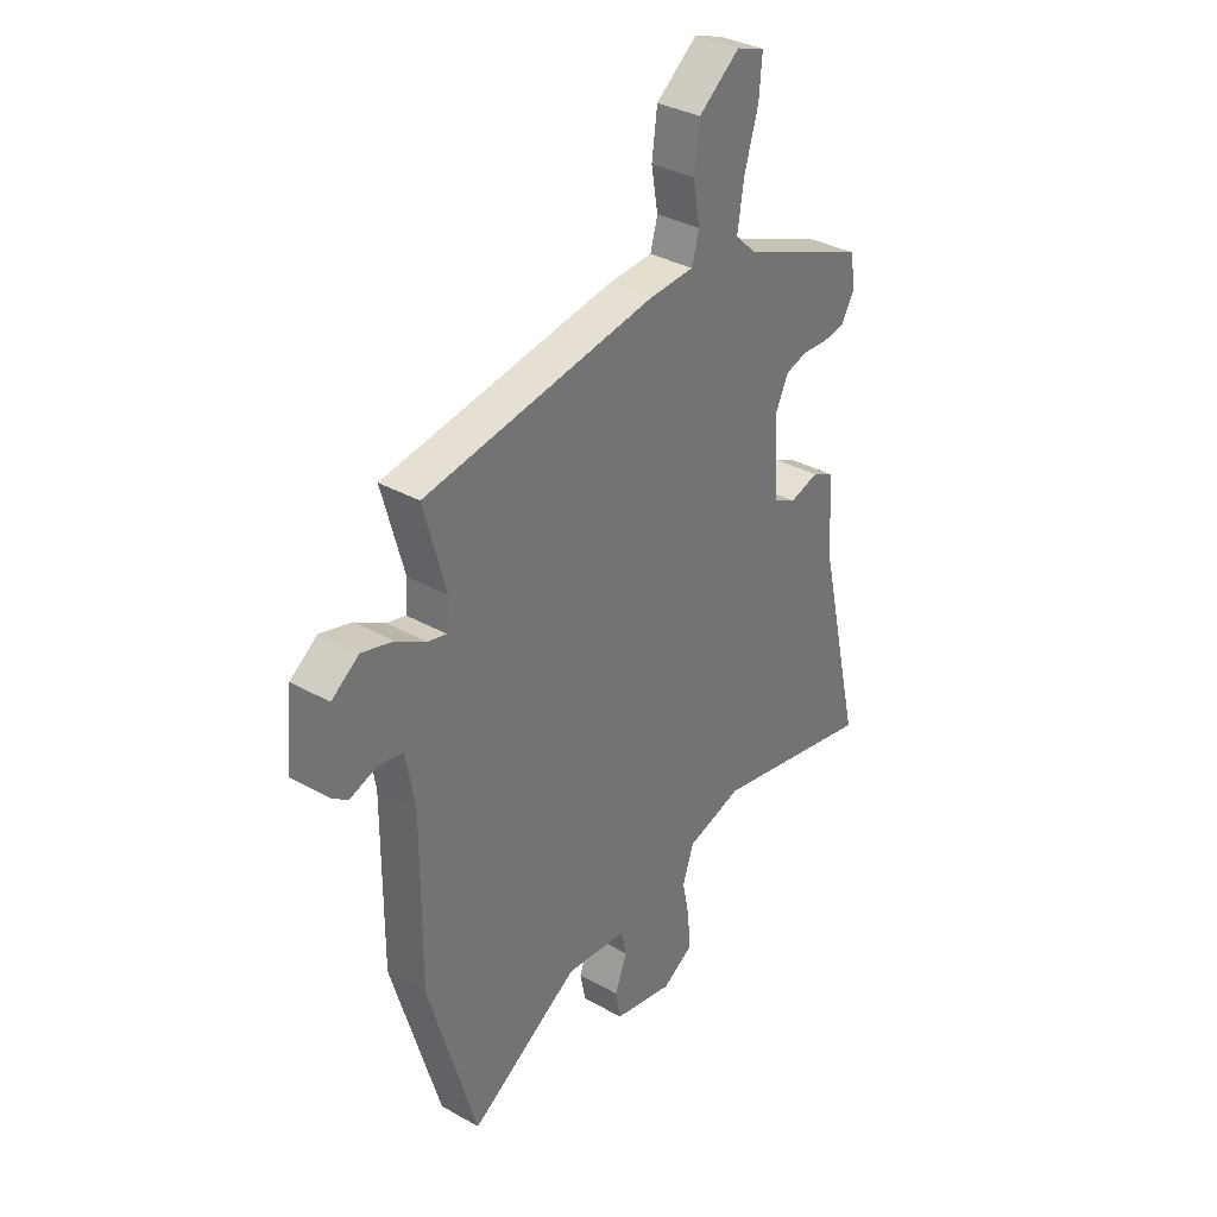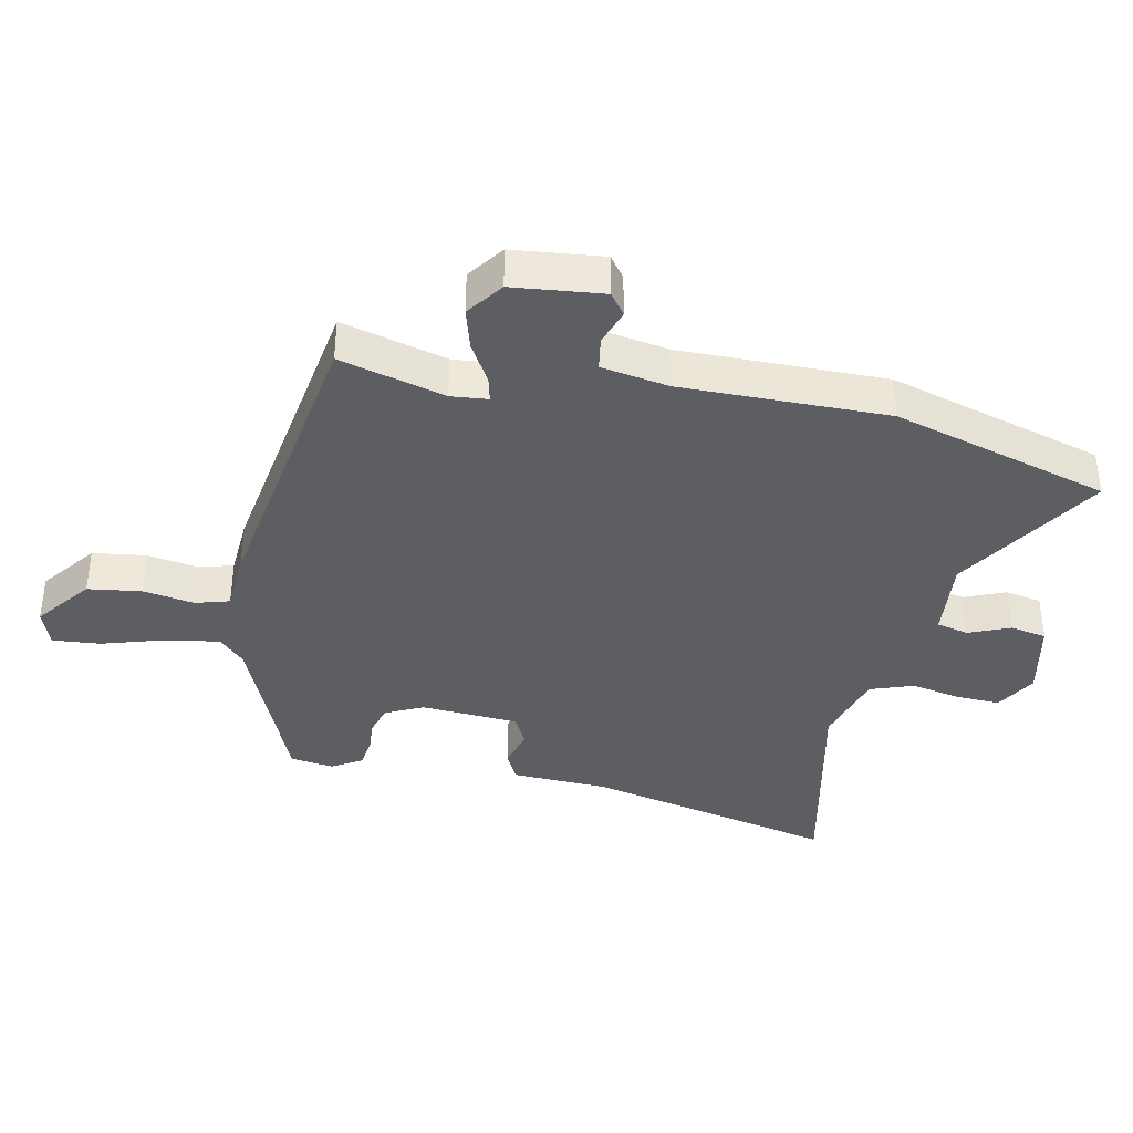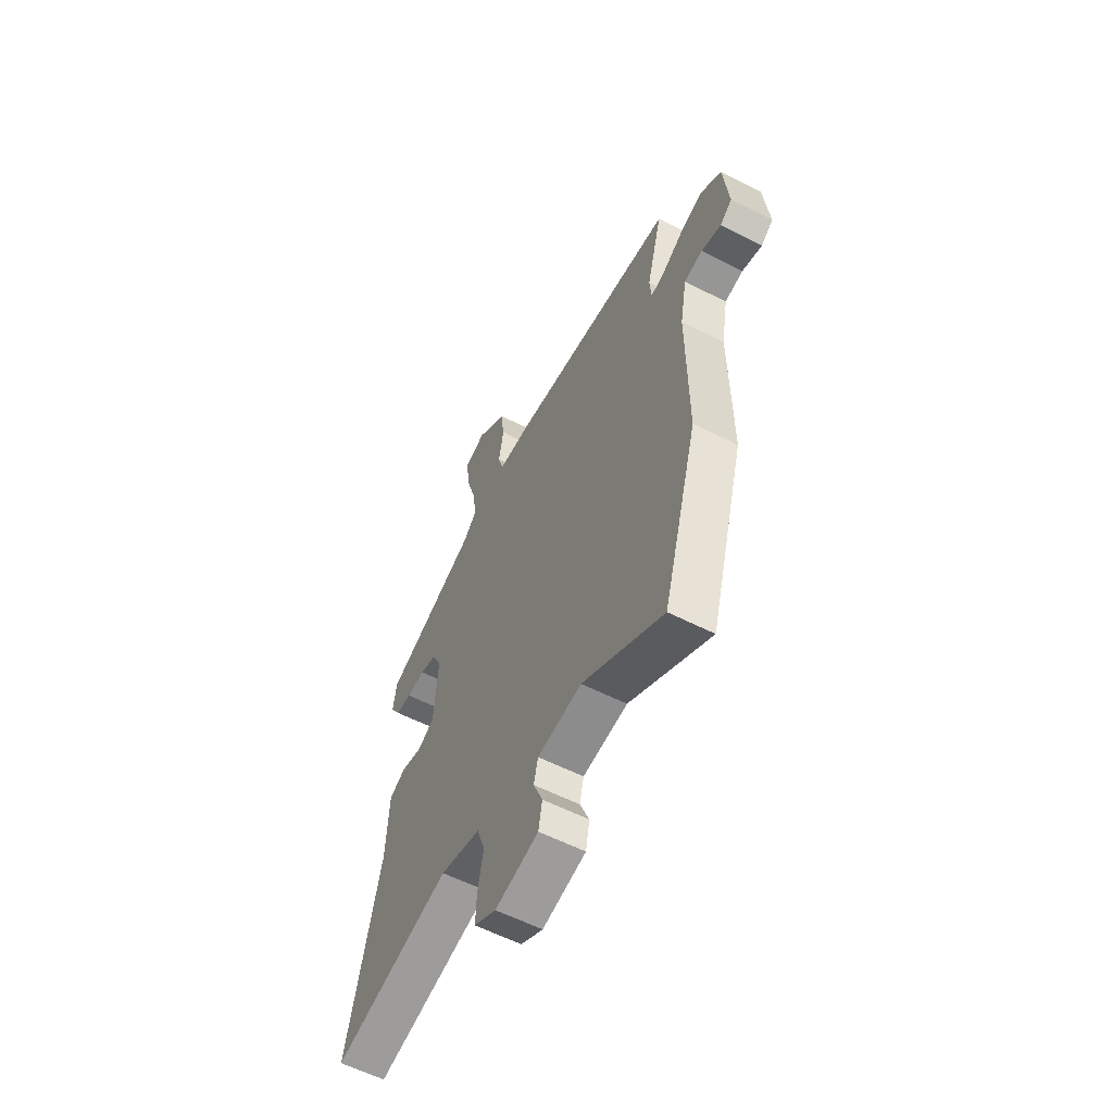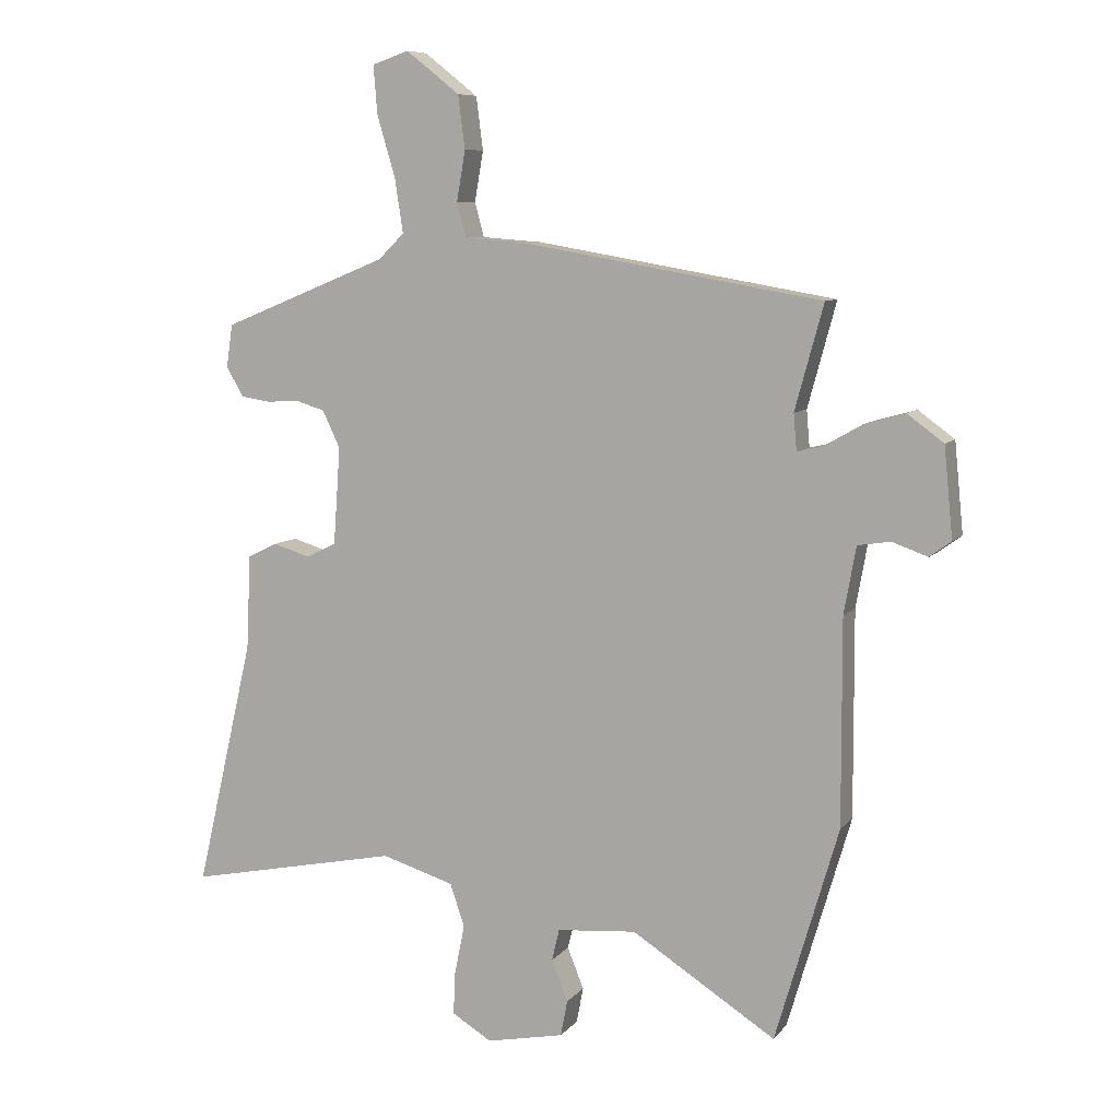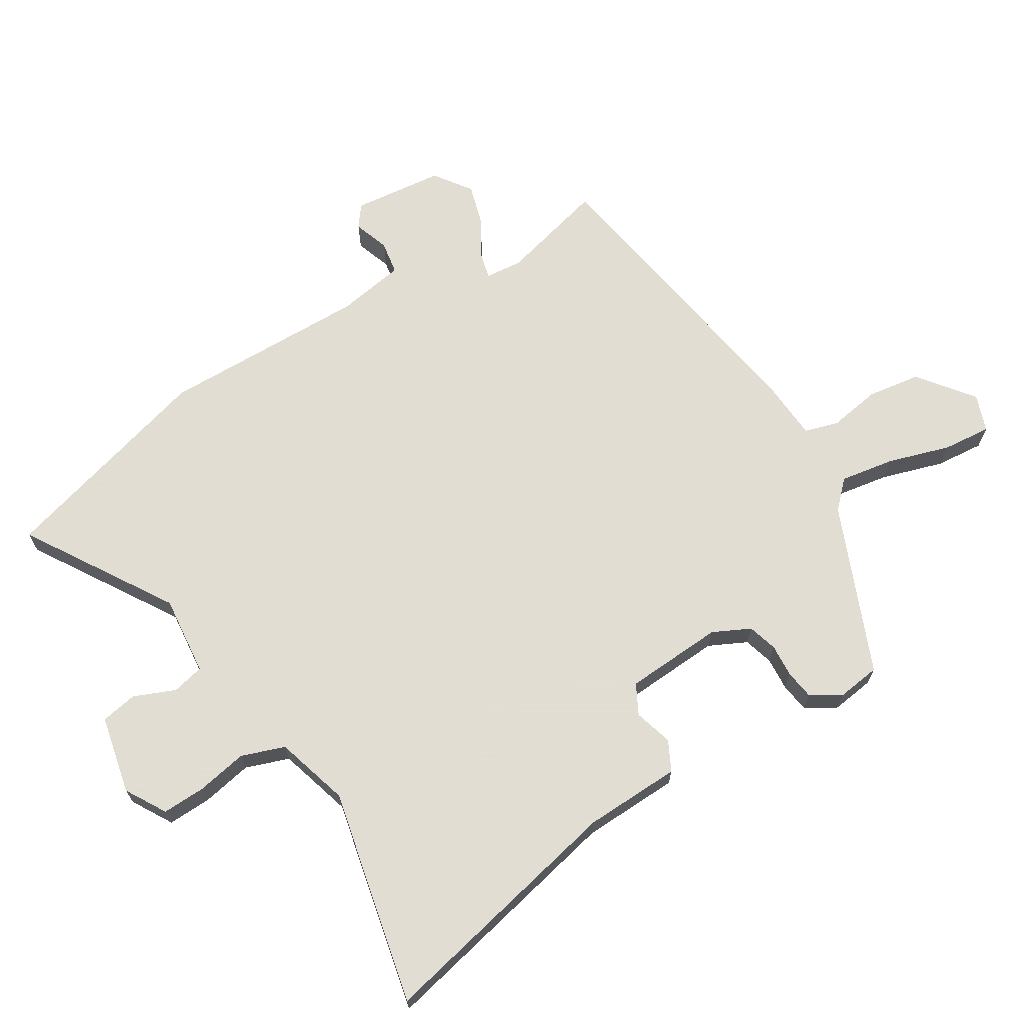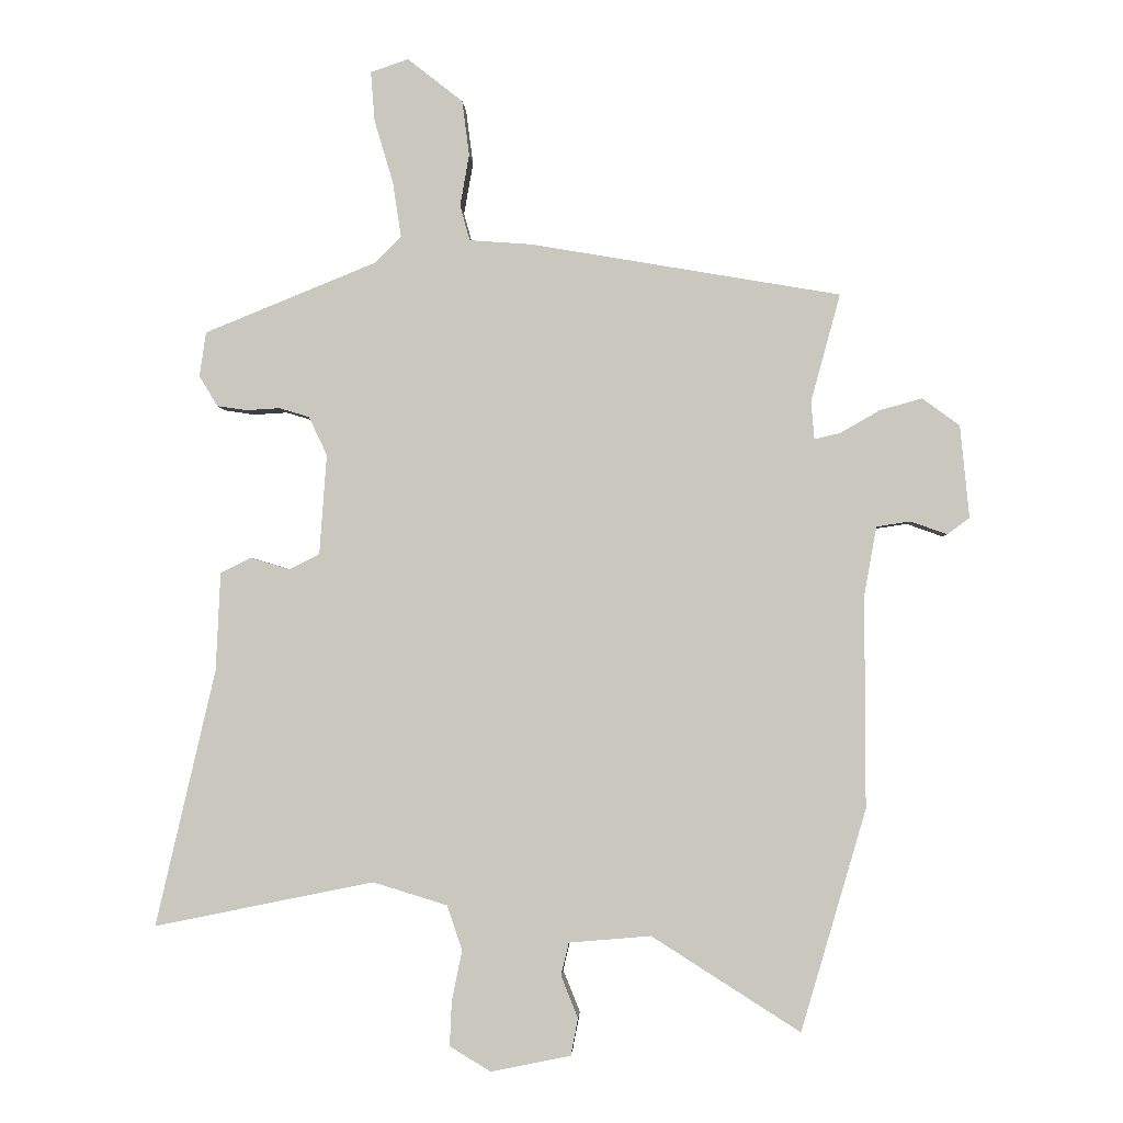
<metadata>
{"format":"obj","ext":"obj","renderer":"f3d","projection":"perspective","resolution":1024,"background":"white","views":[{"elev":34.2,"azim":127.3,"up":"+Z"},{"elev":-38.3,"azim":78.8,"up":"+Y"},{"elev":-59.6,"azim":62.6,"up":"+Z"},{"elev":8.1,"azim":21.5,"up":"+Z"},{"elev":68.1,"azim":-120.9,"up":"+Y"},{"elev":-2.3,"azim":2.9,"up":"+Z"}]}
</metadata>
<code>
v 0.546 0.07 -0.343
v 0.446 0.07 -0.683
v 0.218 0.07 -0.538
v 0.092 0.07 -0.549
v 0.08 0.07 -0.599
v 0.106 0.07 -0.664
v 0.095 0.07 -0.721
v -0.028 0.07 -0.746
v -0.091 0.07 -0.708
v -0.088 0.07 -0.64
v -0.072 0.07 -0.561
v -0.095 0.07 -0.493
v -0.21 0.07 -0.458
v -0.548 0.07 -0.527
v -0.456 0.07 -0.132
v -0.449 0.07 0.019
v -0.402 0.07 0.042
v -0.342 0.07 0.024
v -0.295 0.07 0.048
v -0.284 0.07 0.202
v -0.312 0.07 0.261
v -0.358 0.07 0.275
v -0.41 0.07 0.272
v -0.456 0.07 0.279
v -0.484 0.07 0.326
v -0.474 0.07 0.394
v -0.21 0.07 0.501
v -0.169 0.07 0.541
v -0.182 0.07 0.626
v -0.211 0.07 0.724
v -0.217 0.07 0.8
v -0.159 0.07 0.82
v -0.074 0.07 0.753
v -0.063 0.07 0.669
v -0.077 0.07 0.589
v -0.062 0.07 0.535
v 0.033 0.07 0.528
v 0.51 0.07 0.446
v 0.465 0.07 0.281
v 0.47 0.07 0.223
v 0.509 0.07 0.232
v 0.57 0.07 0.267
v 0.635 0.07 0.285
v 0.692 0.07 0.243
v 0.706 0.07 0.101
v 0.672 0.07 0.076
v 0.616 0.07 0.096
v 0.564 0.07 0.088
v 0.545 0.07 -0.018
v 0.546 0 -0.343
v 0.446 0 -0.683
v 0.218 0 -0.538
v 0.092 0 -0.549
v 0.08 0 -0.599
v 0.106 0 -0.664
v 0.095 0 -0.721
v -0.028 0 -0.746
v -0.091 0 -0.708
v -0.088 0 -0.64
v -0.072 0 -0.561
v -0.095 0 -0.493
v -0.21 0 -0.458
v -0.548 0 -0.527
v -0.456 0 -0.132
v -0.449 0 0.019
v -0.402 0 0.042
v -0.342 0 0.024
v -0.295 0 0.048
v -0.284 0 0.202
v -0.312 0 0.261
v -0.358 0 0.275
v -0.41 0 0.272
v -0.456 0 0.279
v -0.484 0 0.326
v -0.474 0 0.394
v -0.21 0 0.501
v -0.169 0 0.541
v -0.182 0 0.626
v -0.211 0 0.724
v -0.217 0 0.8
v -0.159 0 0.82
v -0.074 0 0.753
v -0.063 0 0.669
v -0.077 0 0.589
v -0.062 0 0.535
v 0.033 0 0.528
v 0.51 0 0.446
v 0.465 0 0.281
v 0.47 0 0.223
v 0.509 0 0.232
v 0.57 0 0.267
v 0.635 0 0.285
v 0.692 0 0.243
v 0.706 0 0.101
v 0.672 0 0.076
v 0.616 0 0.096
v 0.564 0 0.088
v 0.545 0 -0.018
f 44 45 46 47
f 44 47 48
f 41 42 43 44
f 40 41 44 48
f 36 37 38 39
f 36 39 40
f 32 33 34 35
f 32 35 36
f 29 30 31 32
f 28 29 32 36
f 27 28 36 40
f 22 23 24 25
f 21 22 25 26
f 15 16 17 18
f 13 14 15 18
f 12 13 18 19
f 8 9 10 11
f 6 7 8 11
f 5 6 11 12
f 4 5 12 19
f 49 1 2 3
f 21 26 27 40
f 20 21 40 48
f 19 20 48 49
f 3 4 19 49
f 96 95 94 93
f 97 96 93
f 93 92 91 90
f 97 93 90 89
f 88 87 86 85
f 89 88 85
f 84 83 82 81
f 85 84 81
f 81 80 79 78
f 85 81 78 77
f 89 85 77 76
f 74 73 72 71
f 75 74 71 70
f 67 66 65 64
f 67 64 63 62
f 68 67 62 61
f 60 59 58 57
f 60 57 56 55
f 61 60 55 54
f 68 61 54 53
f 52 51 50 98
f 89 76 75 70
f 97 89 70 69
f 98 97 69 68
f 98 68 53 52
f 1 50 51 2
f 2 51 52 3
f 3 52 53 4
f 4 53 54 5
f 5 54 55 6
f 6 55 56 7
f 7 56 57 8
f 8 57 58 9
f 9 58 59 10
f 10 59 60 11
f 11 60 61 12
f 12 61 62 13
f 13 62 63 14
f 14 63 64 15
f 15 64 65 16
f 16 65 66 17
f 17 66 67 18
f 18 67 68 19
f 19 68 69 20
f 20 69 70 21
f 21 70 71 22
f 22 71 72 23
f 23 72 73 24
f 24 73 74 25
f 25 74 75 26
f 26 75 76 27
f 27 76 77 28
f 28 77 78 29
f 29 78 79 30
f 30 79 80 31
f 31 80 81 32
f 32 81 82 33
f 33 82 83 34
f 34 83 84 35
f 35 84 85 36
f 36 85 86 37
f 37 86 87 38
f 38 87 88 39
f 39 88 89 40
f 40 89 90 41
f 41 90 91 42
f 42 91 92 43
f 43 92 93 44
f 44 93 94 45
f 45 94 95 46
f 46 95 96 47
f 47 96 97 48
f 48 97 98 49
f 49 98 50 1

</code>
